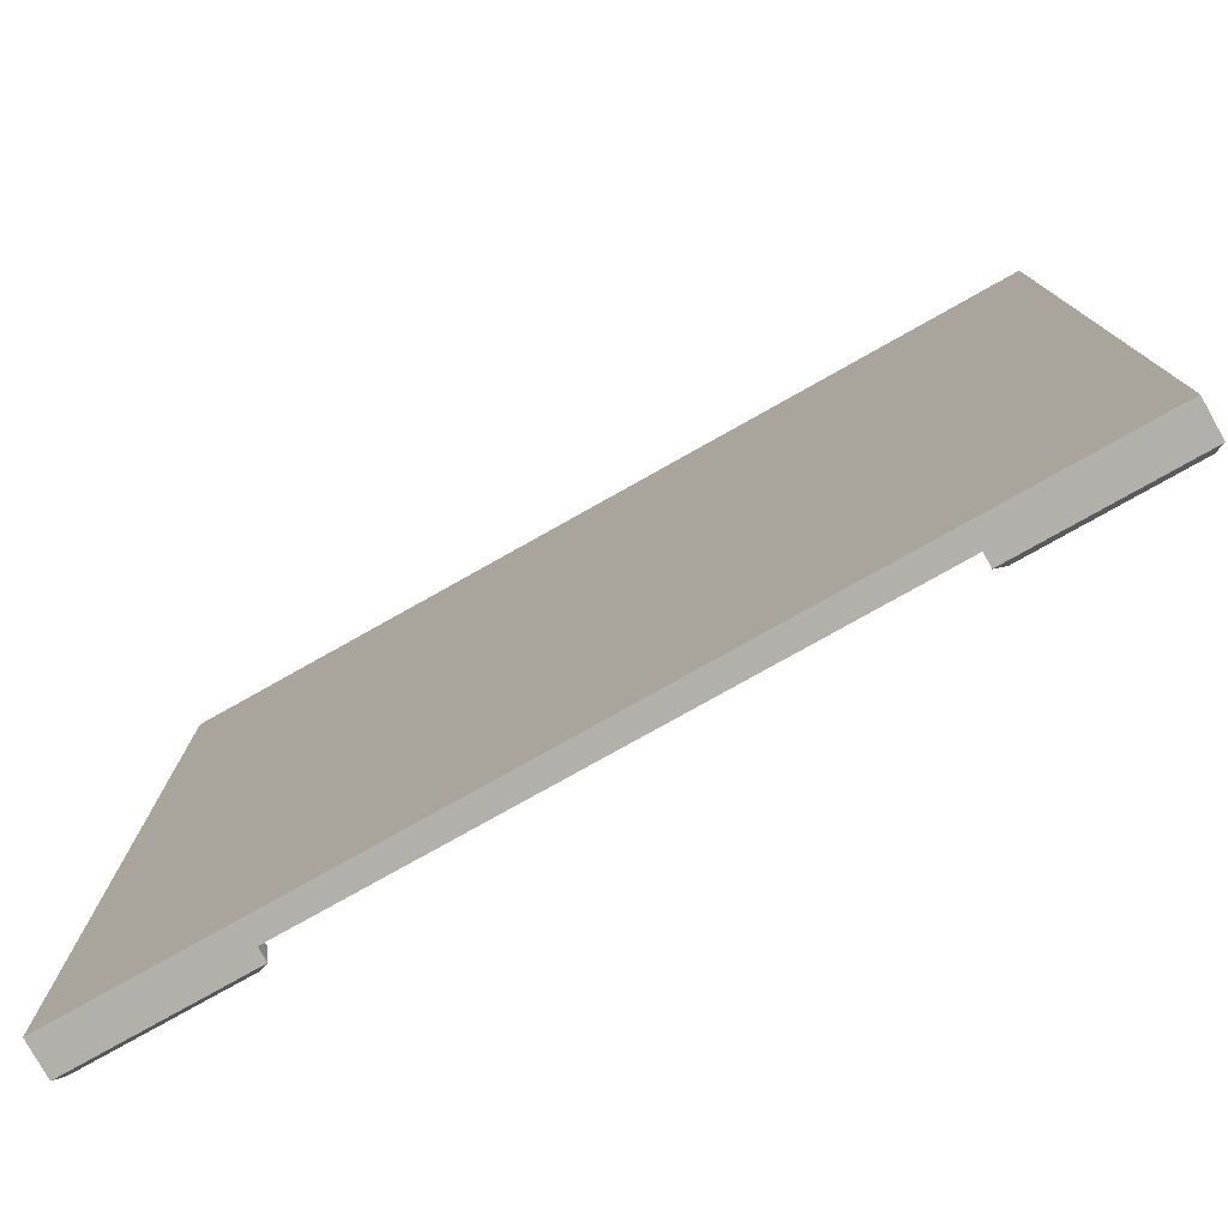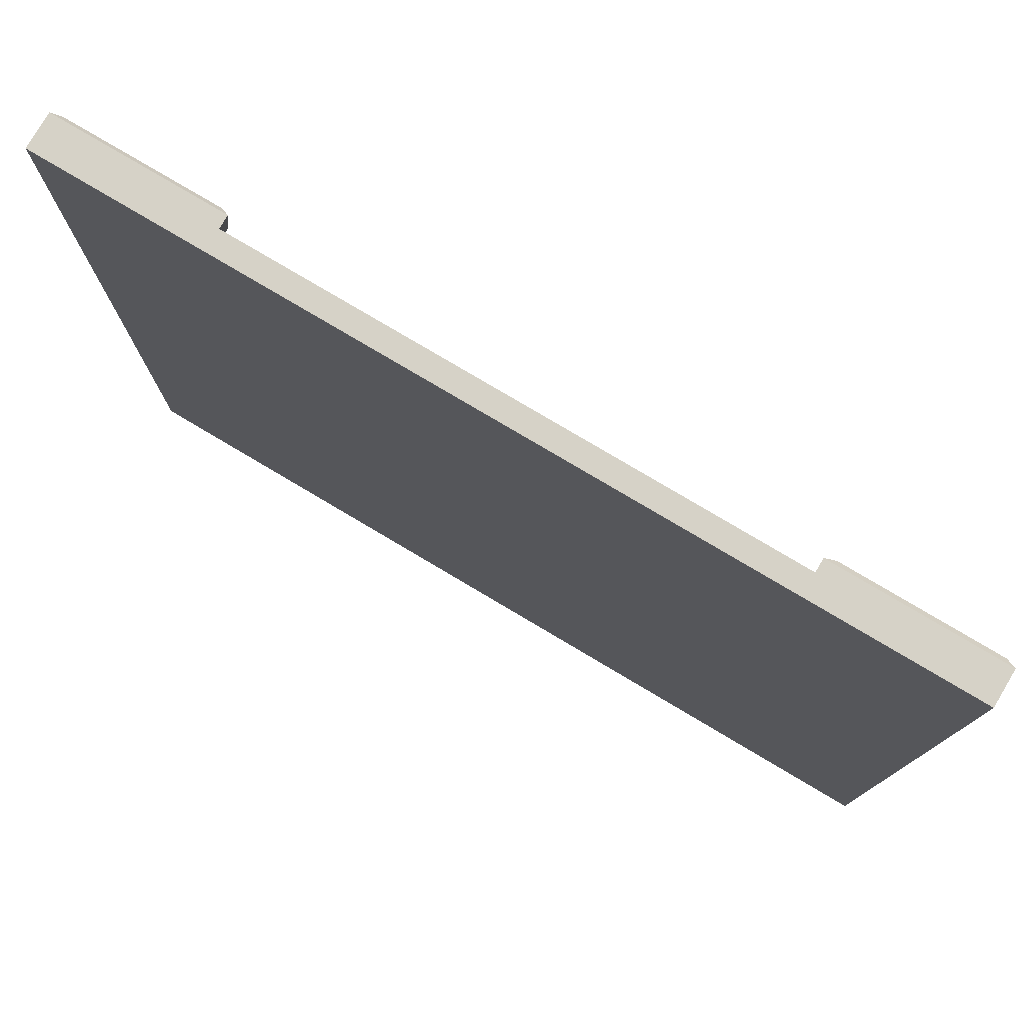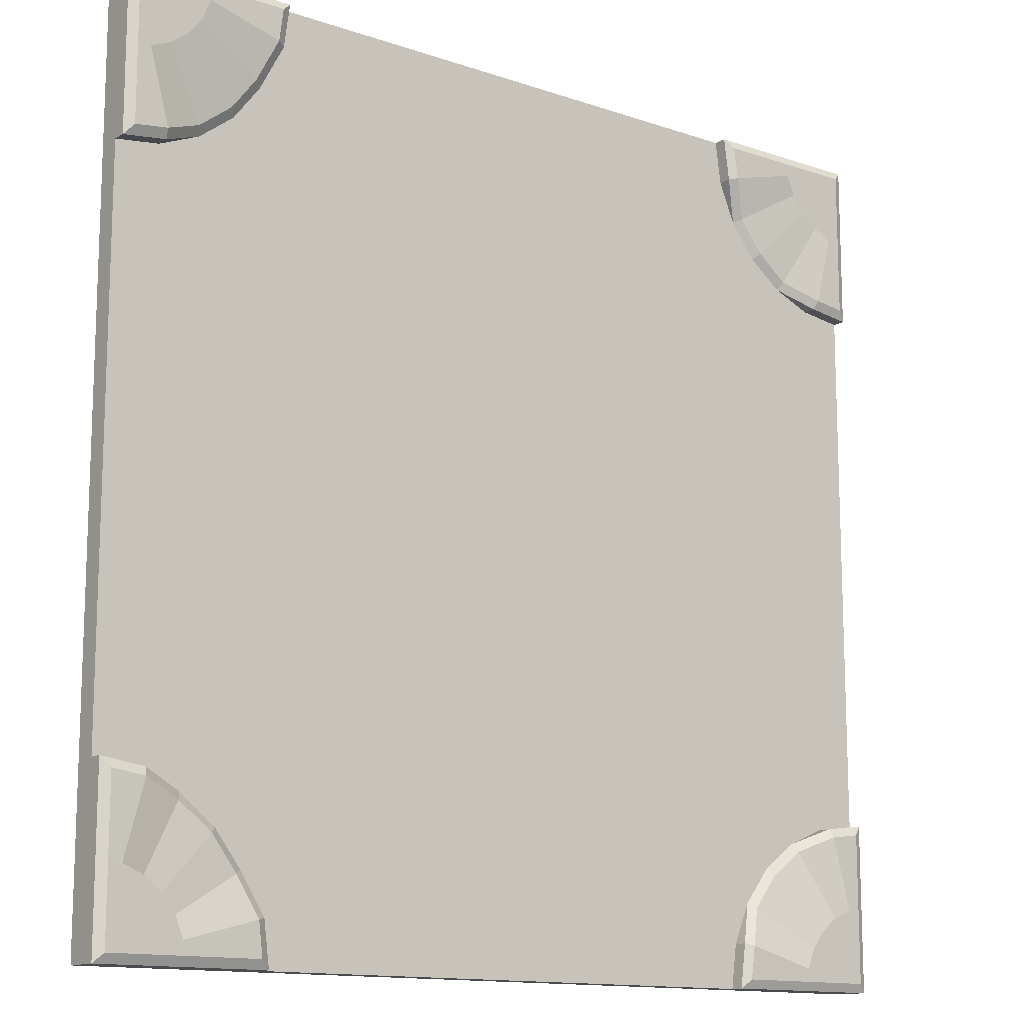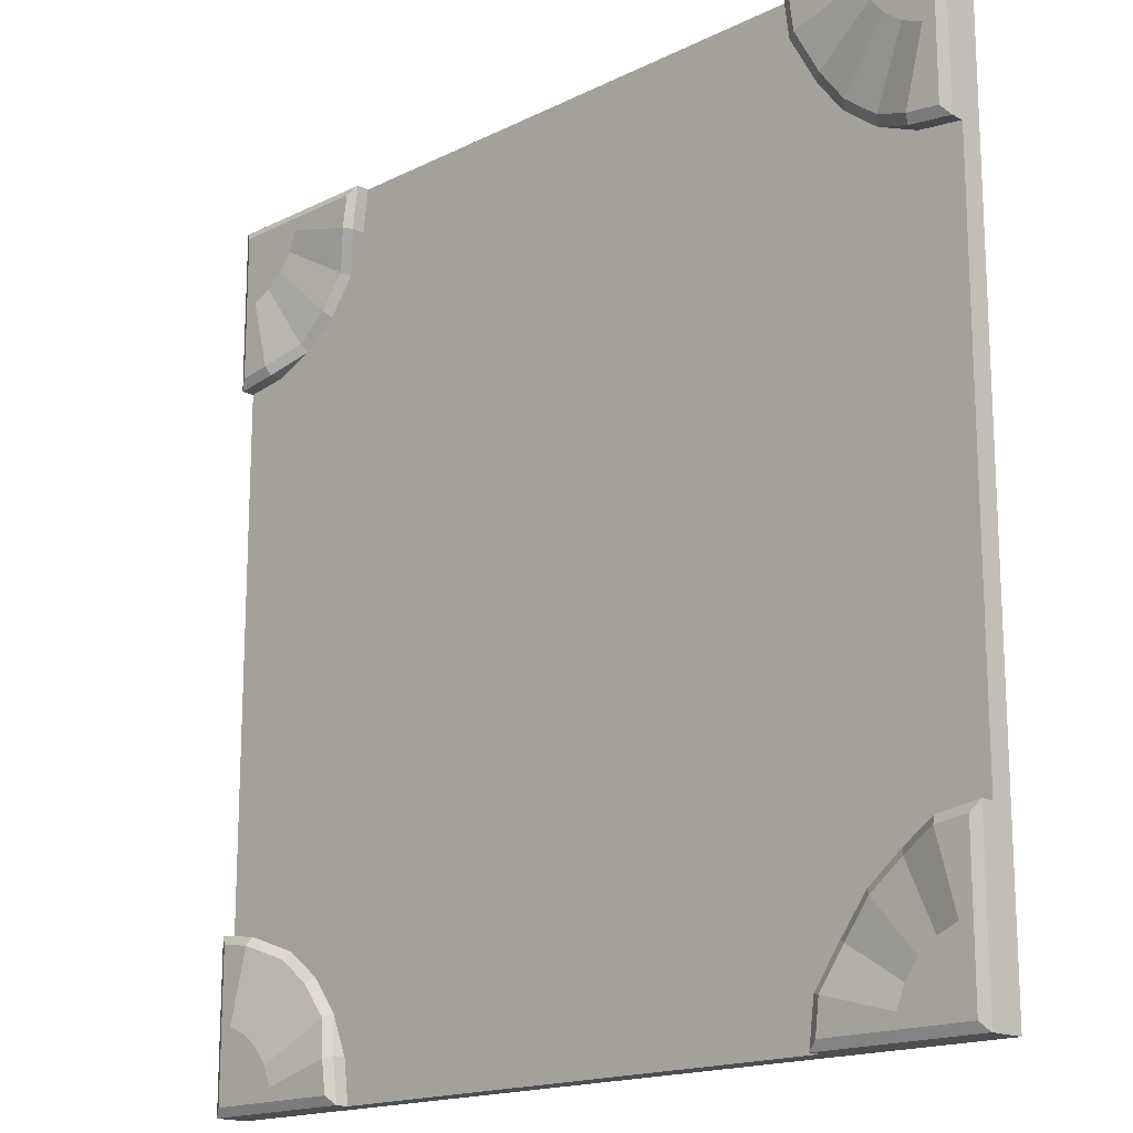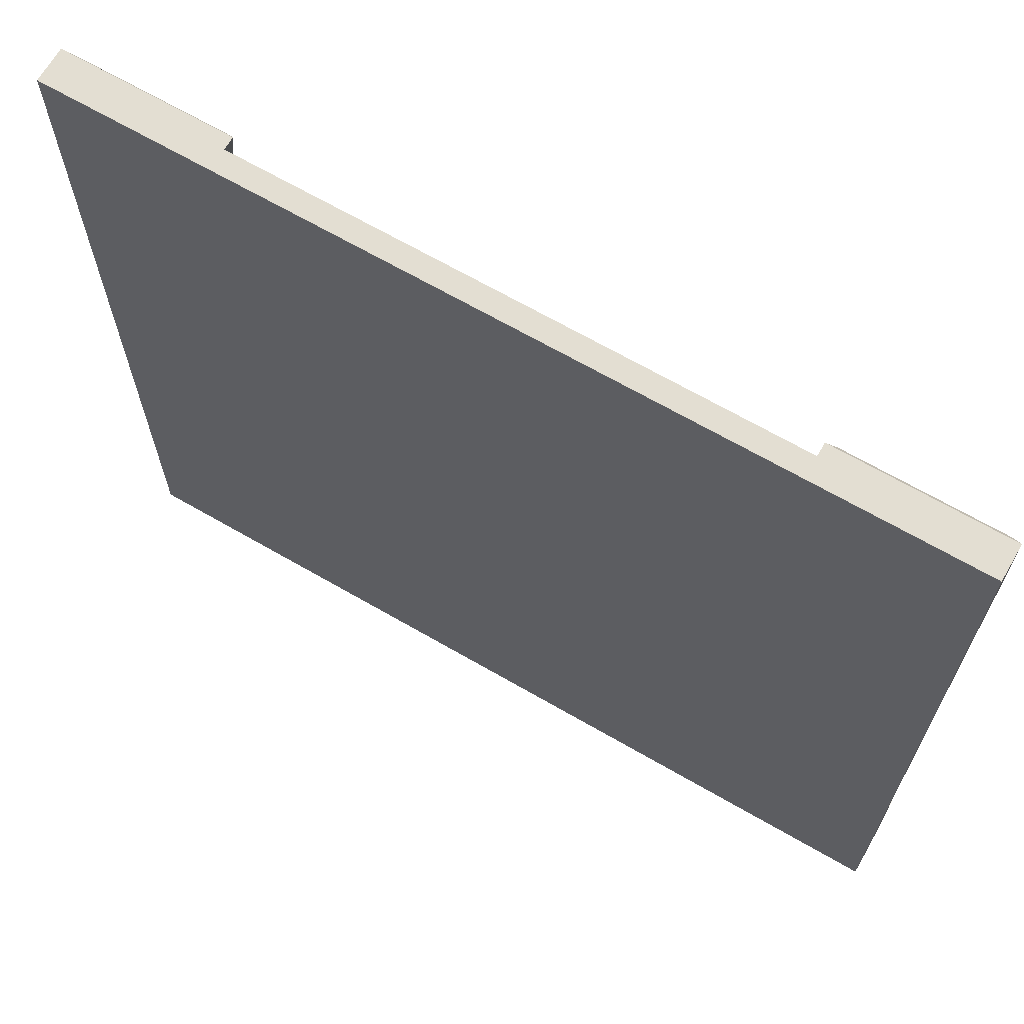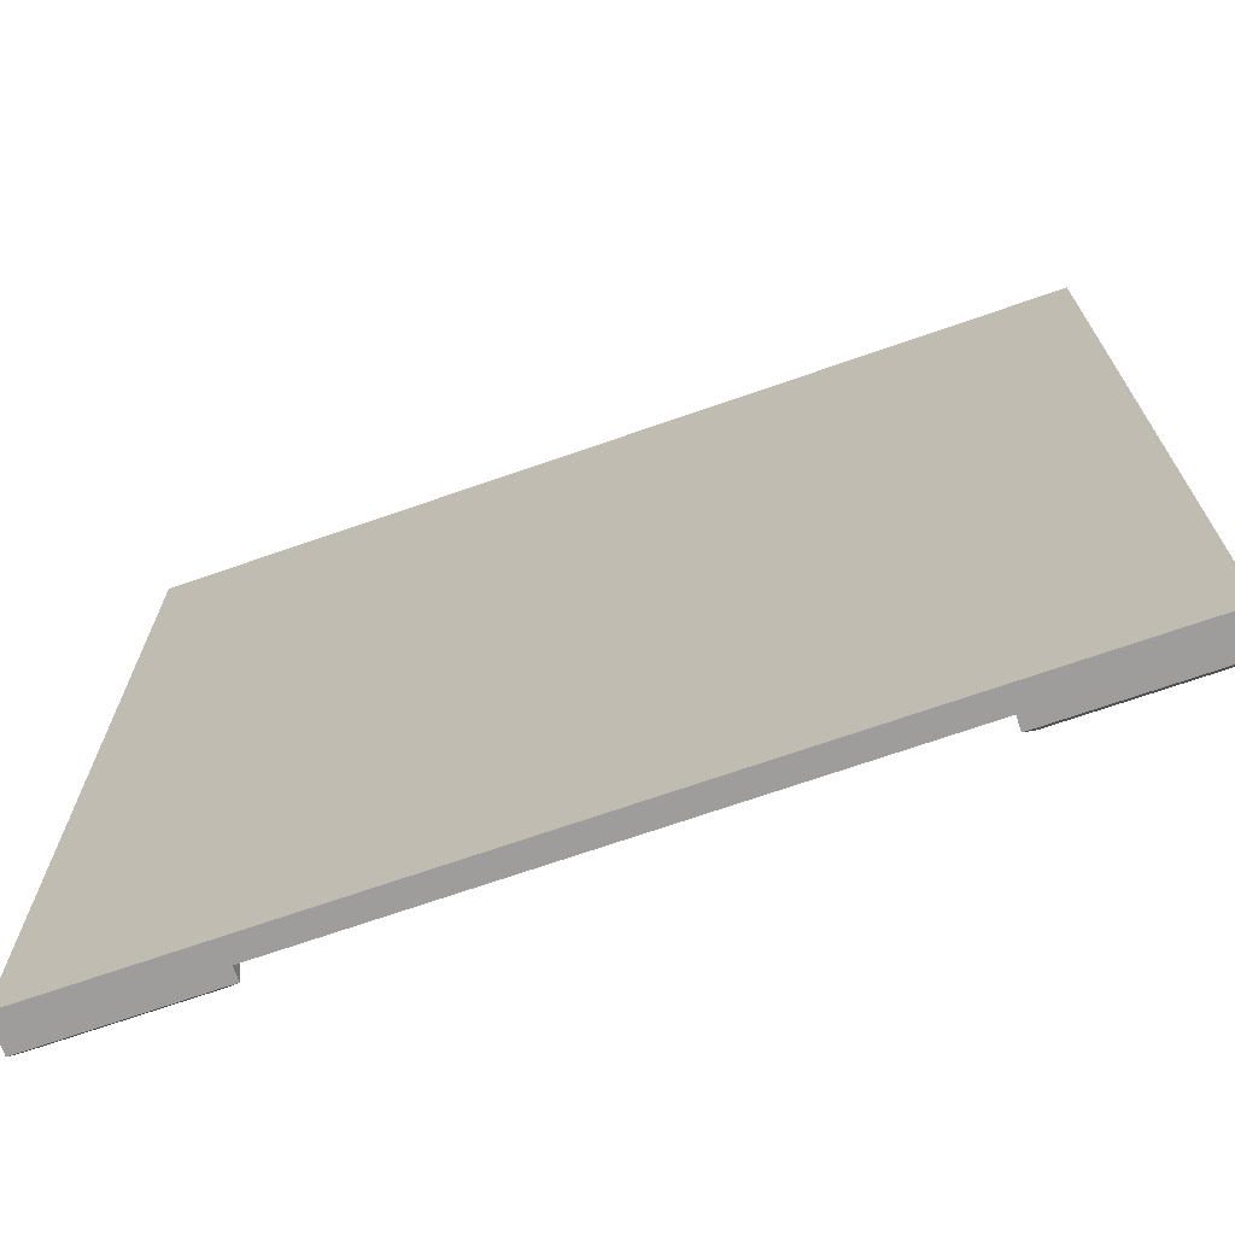
<metadata>
{"format":"obj","ext":"obj","renderer":"f3d","projection":"perspective","resolution":1024,"background":"white","views":[{"elev":-78.4,"azim":29.3,"up":"+Z"},{"elev":78.5,"azim":30.7,"up":"+Z"},{"elev":-13.3,"azim":142.2,"up":"+Z"},{"elev":-16.7,"azim":-135.0,"up":"+Z"},{"elev":67.6,"azim":30.1,"up":"+Z"},{"elev":-70.7,"azim":19.2,"up":"+Z"}]}
</metadata>
<code>
o inter_4way1-col
v 5 0.25 -2.007
v 5 0 -3.083
v -4.17 0.45 4.521
v -4.322 0.45 4.322
v -5 0.25 -5
v -5 0 -5
v -4.521 0.45 4.17
v -4.752 0.45 4.074
v -5 0 -3.083
v -5 0 -2.007
v -5 0 0
v -4.9 0.45 4.042
v 5 0.25 -3.083
v 5 0.25 0
v 5 0.25 2.007
v -5 0 4.042
v -5 0.25 4.042
v -5 0.25 0
v -5 0.25 -2.007
v -5 0.25 -3.083
v -3.197 0.45 4.9
v 5 0 2.007
v 5 0 0
v 5 0 -2.007
v -3.083 0.25 5
v -2.007 0.25 5
v -3.246 0.4538 4.529
v -3.149 0.25 4.504
v -2.109 0.25 4.225
v -3.428 0.3118 4.091
v 0 0 -3.083
v 0 0 -2.007
v 0 0 0
v -2.408 0.25 3.503
v 0 0.25 0
v -3.715 0.3159 3.715
v -2.883 0.25 2.883
v -4.091 0.3118 3.428
v -3.503 0.25 2.408
v 2.5 0.25 -2.007
v 2.5 0.25 0
v -4.529 0.4538 3.246
v -4.504 0.25 3.149
v -4.225 0.25 2.109
v 2.5 0 -3.083
v 2.5 0 -2.007
v 2.5 0 0
v -4.9 0.45 4.9
v -4.9 0.45 3.197
v 5 0.25 5
v -2.5 0 -3.083
v -2.5 0 -2.007
v -2.5 0 0
v 5 0 5
v -2.5 0 2.007
v -2.5 0.25 -2.007
v -2.5 0.25 0
v -2.5 0.25 2.007
v -2.5 0 3.083
v 2.5 0 2.007
v 2.5 0 3.083
v 5 0 -5
v 5 0.25 -5
v 0 0 2.007
v 0 0 3.083
v 5 0 3.083
v -5 0.25 3.083
v -5 0.25 2.007
v -4.9 0.45 -3.197
v -4.9 0.45 -4.9
v -5 0 2.007
v -5 0 3.083
v -5 0 5
v -5 0.25 5
v -4.225 0.25 -2.109
v -4.504 0.25 -3.149
v -4.529 0.4538 -3.246
v -3.503 0.25 -2.408
v -4.091 0.3118 -3.428
v -2.883 0.25 -2.883
v -3.715 0.3159 -3.715
v -2.408 0.25 -3.503
v -3.428 0.3118 -4.091
v -2.109 0.25 -4.225
v -3.149 0.25 -4.504
v -3.246 0.4538 -4.529
v -2.007 0.25 -5
v -3.083 0.25 -5
v -3.197 0.45 -4.9
v -5 0.25 -4.042
v -5 0 -4.042
v -4.9 0.45 -4.042
v -4.752 0.45 -4.074
v -4.521 0.45 -4.17
v -4.322 0.45 -4.322
v -4.17 0.45 -4.521
v -4.074 0.45 -4.752
v -4.042 0.45 -4.9
v -3.083 0 -5
v 0 0.25 -2.007
v 4.9 0.46 -3.197
v 4.9 0.46 -4.9
v 4.225 0.25 -2.109
v 4.504 0.25 -3.149
v 4.529 0.4638 -3.246
v 3.503 0.25 -2.408
v 4.091 0.3218 -3.428
v 2.883 0.25 -2.883
v 3.715 0.3259 -3.715
v 2.408 0.25 -3.503
v 3.428 0.3218 -4.091
v 2.109 0.25 -4.225
v 3.149 0.25 -4.504
v 3.246 0.4638 -4.529
v 2.007 0.25 -5
v 3.083 0.25 -5
v 3.197 0.46 -4.9
v 5 0.25 -4.042
v 5 0 -4.042
v 4.9 0.46 -4.042
v 4.752 0.46 -4.074
v 4.521 0.46 -4.17
v 4.322 0.46 -4.322
v 4.17 0.46 -4.521
v 4.074 0.46 -4.752
v 4.042 0.46 -4.9
v 3.083 0 -5
v 5 0.4 -4.042
v 5 0.4 -5
v 4.504 0.4 -3.149
v 5 0.4 -3.083
v 4.042 0.25 -3.34
v 3.645 0.25 -3.645
v 3.34 0.25 -4.042
v 4.042 0.4 -5
v 3.083 0.4 -5
v 3.149 0.4 -4.504
v -5 0.4 -4.042
v -5 0.4 -5
v -4.504 0.4 -3.149
v -5 0.4 -3.083
v -4.042 0.25 -3.34
v -3.645 0.25 -3.645
v -3.34 0.25 -4.042
v -4.042 0.4 -5
v -3.083 0.4 -5
v -3.149 0.4 -4.504
v -4.074 0.45 4.752
v -4.042 0.45 4.9
v -3.083 0 5
v 5 0.25 3.083
v 0 0.25 2.007
v 2.5 0.25 2.007
v 4.9 0.46 3.197
v 4.9 0.46 4.9
v 4.225 0.25 2.109
v 4.504 0.25 3.149
v 4.529 0.4638 3.246
v 3.503 0.25 2.408
v 4.091 0.3218 3.428
v 2.883 0.25 2.883
v 3.715 0.3259 3.715
v 2.408 0.25 3.503
v 3.428 0.3218 4.091
v 2.109 0.25 4.225
v 3.149 0.25 4.504
v 3.246 0.4638 4.529
v 2.007 0.25 5
v 3.083 0.25 5
v 3.197 0.46 4.9
v 5 0.25 4.042
v 5 0 4.042
v 4.9 0.46 4.042
v 4.752 0.46 4.074
v 4.521 0.46 4.17
v 4.322 0.46 4.322
v 4.17 0.46 4.521
v 4.074 0.46 4.752
v 4.042 0.46 4.9
v 3.083 0 5
v 5 0.4 4.042
v 5 0.4 5
v 4.504 0.4 3.149
v 5 0.4 3.083
v 4.042 0.25 3.34
v 3.645 0.25 3.645
v 3.34 0.25 4.042
v 4.042 0.4 5
v 3.083 0.4 5
v 3.149 0.4 4.504
v -5 0.4 4.042
v -5 0.4 5
v -4.504 0.4 3.149
v -5 0.4 3.083
v -4.042 0.25 3.34
v -3.645 0.25 3.645
v -3.34 0.25 4.042
v -4.042 0.4 5
v -3.083 0.4 5
v -3.149 0.4 4.504
f 91 90 5 6
f 178 167 170 179
f 118 128 131 13
f 190 166 169 189
f 177 164 167 178
f 187 166 190
f 176 162 164 177
f 119 62 63 118
f 175 160 162 176
f 90 20 141 138
f 174 158 160 175
f 173 154 158 174
f 192 74 25 199 198
f 73 150 25 74
f 72 16 17 67
f 74 192 191 17
f 12 48 149
f 149 148 3 4 7 8 12
f 148 149 21 27
f 200 199 25 28
f 3 148 27 30
f 197 200 28
f 4 3 30 36
f 7 4 36 38
f 8 7 38 42
f 193 195 43
f 12 8 42 49
f 194 193 43 67
f 17 191 194 67
f 172 171 50 54
f 171 151 184 181
f 16 73 74 17
f 141 20 76 140
f 92 69 77 93
f 140 76 142
f 93 77 79 94
f 94 79 81 95
f 95 81 83 96
f 144 85 147
f 96 83 86 97
f 147 85 88 146
f 97 86 89 98
f 98 92 93 94 95 96 97
f 92 98 70
f 5 90 138 139
f 9 20 90 91
f 6 5 88 99
f 139 145 146 88 5
f 120 121 105 101
f 121 122 107 105
f 122 123 109 107
f 123 124 111 109
f 134 137 113
f 124 125 114 111
f 137 136 116 113
f 125 126 117 114
f 126 125 124 123 122 121 120
f 120 102 126
f 63 129 128 118
f 2 119 118 13
f 62 127 116 63
f 129 63 116 136 135
f 132 104 130
f 131 130 104 13
f 91 6 99 127 62 119 2 45 31 51 9
f 102 120 128 129
f 101 105 130 131
f 107 109 133 132
f 109 111 134 133
f 126 102 129 135
f 114 117 136 137
f 120 101 131 128
f 117 126 135 136
f 105 107 132 130
f 111 114 137 134
f 92 70 139 138
f 77 69 141 140
f 81 79 142 143
f 83 81 143 144
f 70 98 145 139
f 89 86 147 146
f 69 92 138 141
f 98 89 146 145
f 79 77 140 142
f 86 83 144 147
f 179 173 174 175 176 177 178
f 173 179 155
f 50 171 181 182
f 66 151 171 172
f 54 50 169 180
f 182 188 189 169 50
f 185 183 157
f 184 151 157 183
f 16 72 59 65 61 66 172 54 180 150 73
f 155 182 181 173
f 154 184 183 158
f 160 185 186 162
f 162 186 187 164
f 179 188 182 155
f 167 190 189 170
f 173 181 184 154
f 170 189 188 179
f 158 183 185 160
f 164 187 190 167
f 12 191 192 48
f 42 193 194 49
f 36 196 195 38
f 30 197 196 36
f 48 192 198 149
f 21 199 200 27
f 49 194 191 12
f 149 198 199 21
f 38 195 193 42
f 27 200 197 30
f 153 161 159 156 15
f 152 168 165 163 161 153
f 2 13 1 24
f 24 1 14 23
f 23 14 15 22
f 45 2 24 46
f 46 24 23 47
f 47 23 22 60
f 71 68 18 11
f 11 18 19 10
f 10 19 20 9
f 57 18 68 58
f 41 35 152 153
f 40 100 35 41
f 53 33 64 55
f 52 32 33 53
f 51 31 32 52
f 1 40 41 14
f 14 41 153 15
f 58 68 44 39 37
f 152 58 37 34 29 26
f 33 47 60 64
f 32 46 47 33
f 31 45 46 32
f 9 51 52 10
f 10 52 53 11
f 11 53 55 71
f 35 57 58 152
f 100 56 57 35
f 18 57 56 19
f 72 71 55 59
f 65 64 60 61
f 59 55 64 65
f 71 72 67 68
f 61 60 22 66
f 66 22 15 151
f 100 87 84 82 80 56
f 56 80 78 75 19
f 100 40 108 110 112 115
f 40 1 103 106 108
f 100 115 87
f 87 115 116 127 99 88
f 152 26 168
f 26 25 150 180 169 168
f 166 165 168 169
f 187 163 165 166
f 186 161 163 187
f 185 159 161 186
f 157 156 159 185
f 151 15 156 157
f 28 25 26 29
f 197 28 29 34
f 196 197 34 37
f 195 196 37 39
f 43 195 39 44
f 67 43 44 68
f 20 19 75 76
f 76 75 78 142
f 142 78 80 143
f 143 80 82 144
f 144 82 84 85
f 85 84 87 88
f 13 104 103 1
f 104 132 106 103
f 132 133 108 106
f 133 134 110 108
f 134 113 112 110
f 113 116 115 112

</code>
